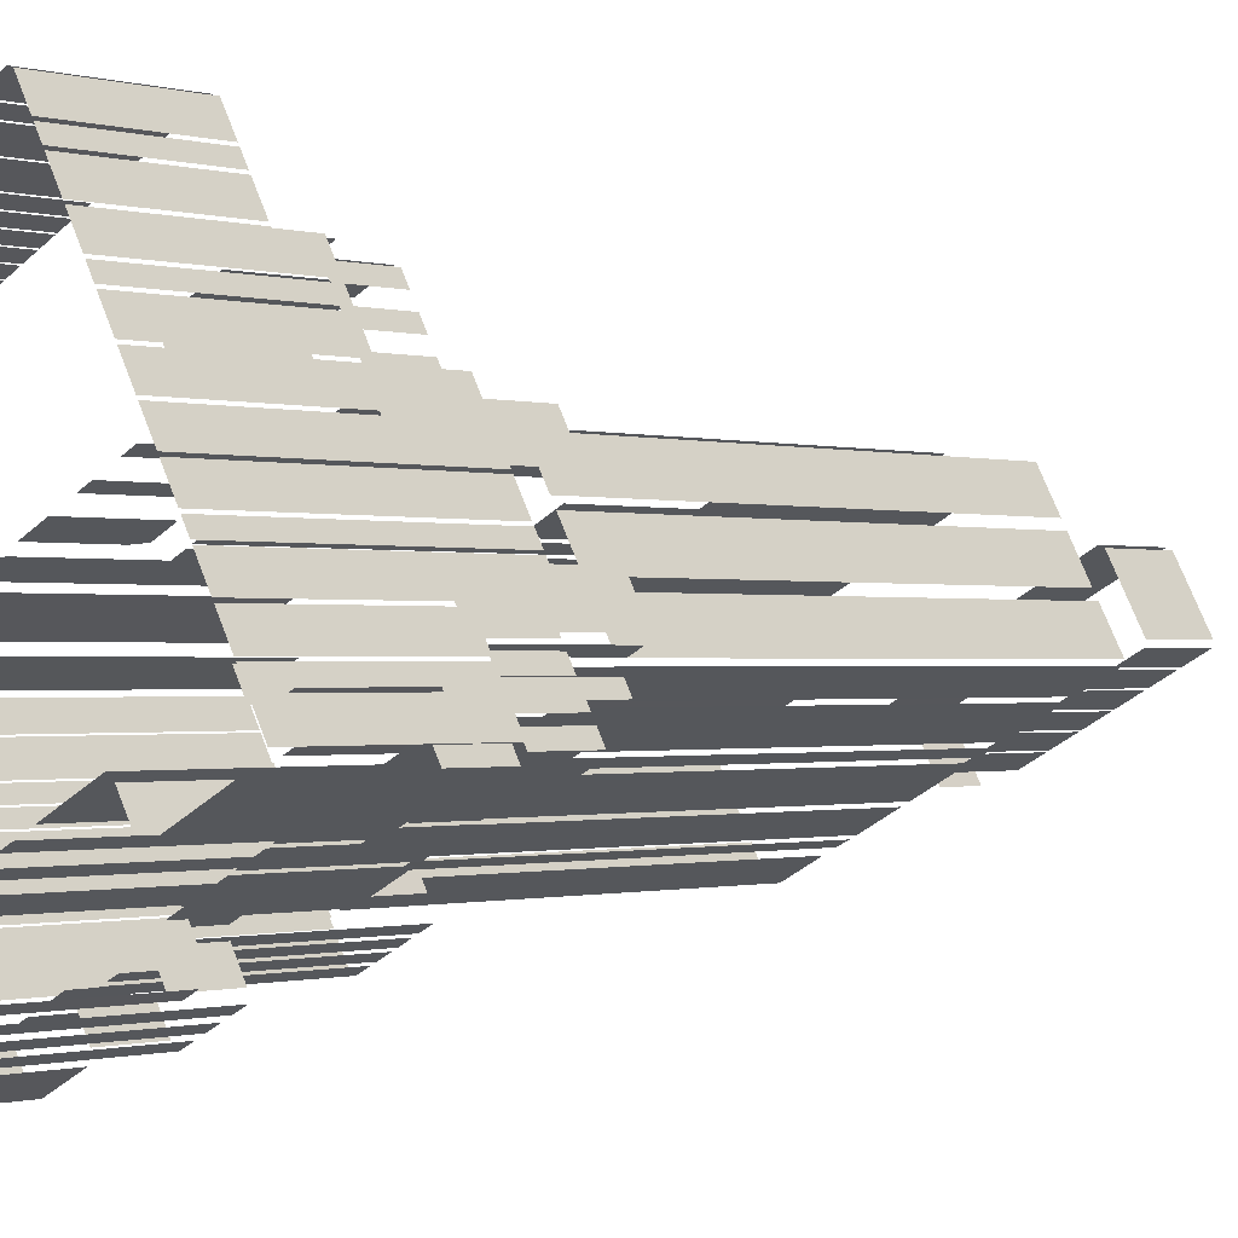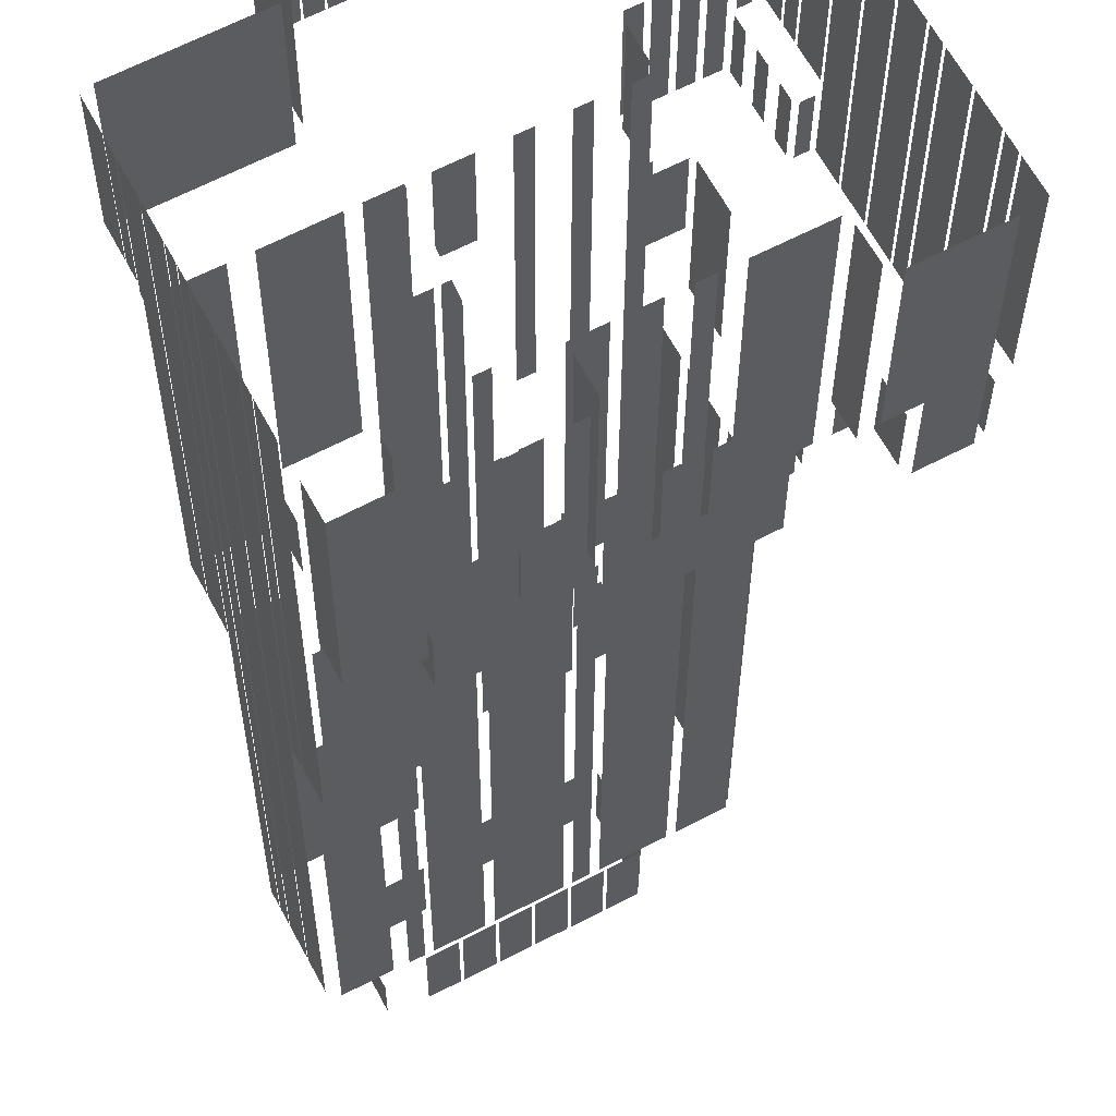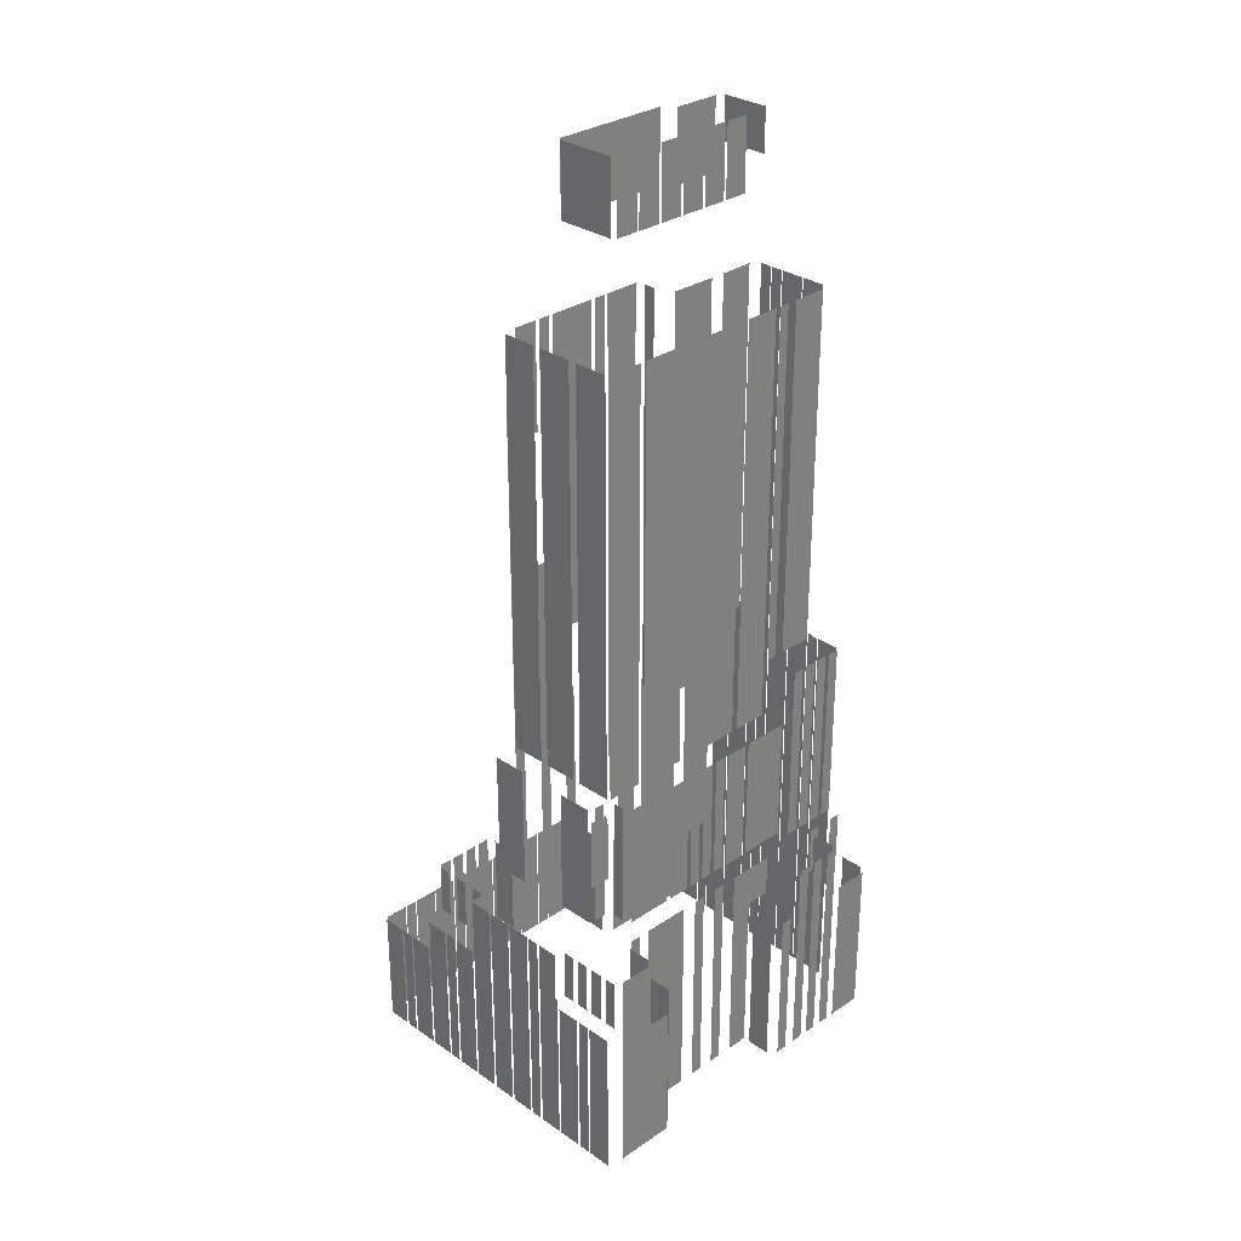
<metadata>
{"format":"obj","ext":"obj","renderer":"f3d","projection":"perspective","resolution":1024,"background":"white","views":[{"elev":-0.6,"azim":-139.4,"up":"+Y"},{"elev":-27.1,"azim":179.8,"up":"+Y"},{"elev":30.0,"azim":-72.8,"up":"+Z"}]}
</metadata>
<code>
o geometryt000010000010000110010110000110000110100100000010st65
v 539.7 -229.6 947.2
v 538.4 -232.1 947.2
v 538.4 -232.1 965
v 539.7 -229.6 965
v 540.5 -228.1 947.2
v 539.9 -229.4 947.2
v 539.9 -229.4 965
v 540.5 -228.1 965
v 542 -225.4 965
v 542 -225.4 947.2
v 540.7 -227.9 947.2
v 540.7 -227.9 965
v 542.3 -224.9 966.2
v 543.5 -222.7 947.2
v 542.3 -224.9 947.2
v 543.5 -222.7 972.2
v 542.1 -225.1 947.2
v 542.1 -225.1 966.2
v 542.3 -224.9 972.2
v 544.3 -221.2 972.2
v 544.3 -221.2 947.2
v 543.6 -222.4 947.2
v 543.6 -222.4 972.2
v 545.7 -218.4 972.2
v 545.7 -218.4 947.2
v 544.4 -220.9 947.2
v 544.4 -220.9 972.2
v 547.2 -215.7 972.2
v 547.2 -215.7 947.2
v 545.9 -218.2 947.2
v 545.9 -218.2 972.2
v 548.6 -213 972.2
v 548.6 -213 947.2
v 547.3 -215.5 947.2
v 547.3 -215.5 972.2
v 550.1 -210.2 965
v 550.1 -210.2 947.2
v 548.8 -212.7 947.2
v 548.8 -212.7 965
v 550.9 -208.8 947.2
v 550.2 -210 947.2
v 550.2 -210 965
v 550.9 -208.8 965
v 552.3 -206.1 961.2
v 552.4 -206 947.2
v 552.3 -206.1 947.2
v 552.4 -206 961.2
v 551 -208.5 947.2
v 551 -208.5 965
v 552.3 -206.1 965
v 553.8 -203.3 961.2
v 553.8 -203.3 947.2
v 552.5 -205.8 947.2
v 552.5 -205.8 961.2
v 554.6 -201.8 961.2
v 554.6 -201.8 947.2
v 554 -203 947.2
v 554 -203 961.2
v 556.1 -199.1 961.2
v 556.1 -199.1 947.2
v 554.8 -201.6 947.2
v 554.8 -201.6 961.2
v 543.7 -235.3 963.8
v 540 -233.3 947.2
v 544.1 -235.5 947.2
v 540 -233.3 972.2
v 546.2 -236.6 963.8
v 546.2 -236.6 947.2
v 543.7 -235.3 972.2
v 540 -231.4 966.2
v 539.3 -232.6 966.2
v 539.3 -232.6 972.2
v 540 -231.4 972.2
v 541 -229.5 972.2
v 541 -229.5 966.2
v 540.4 -230.7 966.2
v 540.4 -230.7 972.2
v 542 -227.6 972.2
v 542 -227.6 966.2
v 541.4 -228.8 966.2
v 541.4 -228.8 972.2
v 543.1 -225.7 972.2
v 543.1 -225.7 966.2
v 542.4 -226.9 966.2
v 542.4 -226.9 972.2
v 544.5 -234.8 966.2
v 545.7 -232.6 966.2
v 544.5 -234.8 972.2
v 545.8 -232.3 972.2
v 545.8 -232.3 966.2
v 547 -232.1 972.2
v 547 -232.1 966.2
v 548.3 -232.8 966.2
v 548.3 -232.8 972.2
v 547.4 -236.4 947.2
v 548.8 -233.9 947.2
v 548.8 -233.9 966.2
v 547.4 -236.4 966.2
v 550 -213.5 966.2
v 549.1 -213 966.2
v 550 -213.5 972.2
v 549 -213 972.2
v 549 -213 966.2
v 549.5 -227.2 972.2
v 550.4 -227.7 972.2
v 549.5 -227.2 987.2
v 550.7 -227.9 987.2
v 550.7 -227.9 972.2
v 551 -222.8 987.2
v 551 -222.8 972.2
v 549 -226.6 972.2
v 549 -226.6 987.2
v 555.9 -213.7 972.2
v 553.9 -217.4 972.2
v 553.9 -217.4 987.2
v 555.9 -213.7 987.2
v 549.4 -233.4 972.2
v 549.4 -233.4 947.2
v 551.6 -234.5 947.2
v 554.4 -236 972.2
v 554.4 -236 947.2
v 556 -236.9 947.2
v 557.2 -237.5 947.2
v 557.2 -237.5 972.2
v 556 -236.9 972.2
v 558.8 -238.4 947.2
v 559.8 -238.9 947.2
v 558.8 -238.4 972.2
v 560.1 -239 972.2
v 560.1 -239 947.2
v 561.7 -239.9 947.2
v 564 -241.1 947.2
v 564 -241.1 966.2
v 561.7 -239.9 972.2
v 564.2 -241.2 966.2
v 564.2 -241.2 967.2
v 566.7 -242.5 967.2
v 566.7 -242.5 972.2
v 564 -241.1 972.2
v 550.3 -231.1 972.2
v 555.2 -233.7 972.2
v 555.2 -233.7 987.2
v 550.3 -231.1 987.2
v 555.7 -234 987.2
v 555.7 -234 972.2
v 558.2 -235.3 972.2
v 558.2 -235.3 987.2
v 558.7 -235.5 987.2
v 558.7 -235.5 972.2
v 559.9 -236.2 972.2
v 559.9 -236.2 987.2
v 560.4 -236.4 987.2
v 560.4 -236.4 972.2
v 561.6 -237.1 972.2
v 561.6 -237.1 987.2
v 562.1 -237.4 972.2
v 563.3 -238 972.2
v 563.3 -238 987.2
v 562.1 -237.4 987.2
v 563.8 -238.3 972.2
v 566.3 -239.6 972.2
v 566.3 -239.6 987.2
v 563.8 -238.3 987.2
v 566.8 -239.8 972.2
v 571.7 -242.5 972.2
v 571.7 -242.5 987.2
v 566.8 -239.8 987.2
v 551 -229 972.2
v 550.5 -229.9 972.2
v 551 -229 987.2
v 550.3 -230.2 987.2
v 550.3 -230.2 972.2
v 551.1 -212.1 966.2
v 550.4 -213.4 966.2
v 550.4 -213.4 972.2
v 551.1 -212.1 972.2
v 552.4 -209.7 966.2
v 551.8 -210.9 966.2
v 551.8 -210.9 972.2
v 552.4 -209.7 972.2
v 553.7 -207.2 966.2
v 553.1 -208.5 966.2
v 553.1 -208.5 972.2
v 553.7 -207.2 972.2
v 553.5 -224.2 987.2
v 551.6 -227.9 987.2
v 551.6 -227.9 1037
v 553.5 -224.2 1037
v 555.4 -220.7 987.2
v 556 -219.6 1037
v 556 -219.6 987.2
v 555.3 -220.9 987.2
v 554 -223.4 987.2
v 554 -223.4 1037
v 558.4 -215.1 987.2
v 556.4 -218.8 987.2
v 556.4 -218.8 1037
v 558.4 -215.1 1037
v 551.7 -228.4 987.2
v 555.4 -230.4 987.2
v 555.4 -230.4 1037
v 551.7 -228.4 1037
v 556.1 -230.7 987.2
v 561.1 -233.4 987.2
v 561.1 -233.4 1037
v 556.1 -230.7 1037
v 561.8 -233.7 987.2
v 563 -234.4 987.2
v 563 -234.4 1037
v 561.8 -233.7 1037
v 563.7 -234.8 987.2
v 568.7 -237.4 987.2
v 568.7 -237.4 1037
v 563.7 -234.8 1037
v 569.4 -237.8 1037
v 569.4 -237.8 987.2
v 570.2 -238.2 987.2
v 571 -238.6 987.2
v 572.5 -239.4 987.2
v 573.1 -239.8 1037
v 572.5 -239.4 987.2
v 572.6 -239.5 987.2
v 572.6 -239.5 987.2
v 573.1 -239.8 987.2
v 553.6 -206.8 961.2
v 552.7 -206.3 961.2
v 553.6 -206.8 966.2
v 552.6 -206.3 966.2
v 552.6 -206.3 961.2
v 555.4 -207.8 972.2
v 555.4 -207.8 961.2
v 554.2 -207.1 961.2
v 554.2 -207.1 972.2
v 557.1 -208.7 972.2
v 557.1 -208.7 961.2
v 556.9 -208.6 961.2
v 555.9 -208 972.2
v 555.9 -208 961.2
v 558.8 -209.6 972.2
v 558.8 -209.6 961.2
v 557.6 -208.9 961.2
v 557.6 -208.9 972.2
v 560.5 -210.5 972.2
v 560.5 -210.5 961.2
v 559.3 -209.8 961.2
v 559.3 -209.8 972.2
v 560.1 -215.5 961.2
v 558.8 -214.9 961.2
v 558.8 -214.9 970.7
v 558.8 -214.9 980.2
v 560.1 -215.5 1028
v 558.6 -214.8 970.7
v 558.6 -214.8 972.2
v 557 -213.9 972.2
v 556.3 -213.6 972.2
v 556.3 -213.6 980.2
v 558.8 -214.9 1028
v 563.5 -217.4 961.2
v 562.3 -216.7 961.2
v 562.3 -216.7 1009
v 563.5 -217.4 1009
v 566.9 -219.2 961.2
v 565.7 -218.5 961.2
v 565.7 -218.5 989.7
v 566.9 -219.2 989.7
v 571.6 -221.7 969.2
v 571.6 -221.7 961.2
v 569.1 -220.4 961.2
v 569.1 -220.4 970.7
v 571.3 -221.5 970.7
v 559 -200.3 961.2
v 559 -200.3 947.2
v 556.6 -198.9 947.2
v 556.6 -198.9 961.2
v 560.4 -201 961.2
v 560.4 -201 947.2
v 559.2 -200.3 947.2
v 559.2 -200.3 961.2
v 563 -202.4 947.2
v 560.6 -201.1 947.2
v 560.6 -201.1 961.2
v 563 -202.4 961.2
v 565.7 -203.8 961.2
v 565.7 -203.8 947.2
v 563.2 -202.5 947.2
v 563.2 -202.5 961.2
v 567.1 -204.6 947.2
v 565.8 -203.9 947.2
v 565.8 -203.9 961.2
v 567.1 -204.6 961.2
v 568.4 -205.3 961.2
v 568.4 -205.3 947.2
v 567.2 -204.6 947.2
v 567.2 -204.6 961.2
v 569.8 -206 947.2
v 568.6 -205.4 947.2
v 568.6 -205.4 961.2
v 569.8 -206 961.2
v 571.2 -206.8 947.2
v 570 -206.1 947.2
v 570 -206.1 961.2
v 571.2 -206.8 961.2
v 572.6 -207.5 947.2
v 571.4 -206.9 947.2
v 571.4 -206.9 961.2
v 572.6 -207.5 961.2
v 575.2 -208.9 961.2
v 575.2 -208.9 947.2
v 572.8 -207.6 947.2
v 572.8 -207.6 961.2
v 577.9 -210.3 961.2
v 577.9 -210.3 947.2
v 575.4 -209 947.2
v 575.4 -209 961.2
v 579.3 -211.1 947.2
v 578 -210.4 947.2
v 578 -210.4 961.2
v 579.3 -211.1 961.2
v 581.9 -212.5 947.2
v 579.4 -211.2 947.2
v 579.4 -211.2 961.2
v 581.9 -212.5 961.2
v 557.8 -227.2 1057
v 557.8 -227.2 1049
v 559.7 -228.2 1049
v 560.3 -228.5 1057
v 560.3 -228.5 1049
v 560.5 -228.6 1049
v 563 -229.9 1049
v 563 -229.9 1057
v 560.5 -228.6 1057
v 563.3 -230.1 1057
v 563.3 -230.1 1049
v 565.8 -231.4 1049
v 565.8 -231.4 1057
v 566.1 -231.6 1057
v 566.1 -231.6 1049
v 568.5 -232.9 1049
v 568.5 -232.9 1057
v 568.8 -233 1049
v 571.3 -234.3 1049
v 571.3 -234.3 1057
v 568.8 -233 1057
v 571.6 -234.5 1057
v 571.6 -234.5 1049
v 573.5 -235.5 1049
v 574.1 -235.8 1057
v 573.9 -235.7 1049
v 574.1 -235.8 1049
v 561 -220.4 1049
v 557.7 -226.6 1049
v 557.7 -226.6 1057
v 561 -220.4 1057
v 559 -213.9 972.2
v 559 -213.9 961.2
v 559.8 -212.4 961.2
v 560.4 -211.5 972.2
v 560.4 -211.5 961.2
v 562.6 -216.9 1024
v 561 -216.1 1024
v 560.1 -215.6 1029
v 562.6 -216.9 1037
v 560.1 -215.6 1037
v 564.3 -217.8 1012
v 563.5 -217.3 1012
v 563.1 -217.1 1014
v 564.3 -217.8 1037
v 563.1 -217.1 1037
v 569.7 -220.7 986.5
v 568.5 -220 986.5
v 568.5 -220 999.2
v 569.7 -220.7 1037
v 566 -218.7 999.2
v 566 -218.7 1012
v 564.7 -218 1012
v 564.7 -218 1037
v 571.4 -221.6 973.8
v 570.7 -221.2 973.8
v 570.1 -220.9 976.9
v 571.4 -221.6 1037
v 570.1 -220.9 1037
v 575.5 -223.8 961.2
v 573.2 -222.5 961.2
v 573.1 -222.4 961.7
v 573.1 -222.4 973.8
v 575.5 -223.8 1037
v 571.8 -221.8 1037
v 571.8 -221.8 973.8
v 573.9 -226.8 1049
v 569.6 -224.5 1049
v 573.9 -226.8 1057
v 561.5 -220.2 1057
v 561.5 -220.2 1049
v 563.6 -241.8 966.2
v 563.6 -241.8 947.2
v 562.3 -244.3 947.2
v 562.3 -244.3 966.2
v 562.8 -245.5 966.2
v 562.8 -245.5 947.2
v 564 -246.2 947.2
v 564 -246.2 966.2
v 565.2 -246.8 947.2
v 566.4 -247.5 947.2
v 566.4 -247.5 972.2
v 565.2 -246.8 972.2
v 567.2 -247.9 947.2
v 568.5 -248.6 947.2
v 568.5 -248.6 972.2
v 567.2 -247.9 972.2
v 569.3 -249 947.2
v 570.6 -249.7 947.2
v 570.6 -249.7 972.2
v 569.3 -249 972.2
v 566.6 -243.4 972.2
v 566.6 -243.4 966.2
v 565.4 -245.7 966.2
v 565.2 -245.9 972.2
v 565.2 -245.9 966.2
v 571.5 -250.2 947.2
v 575.2 -252.2 947.2
v 575.2 -252.2 966.2
v 571.5 -250.2 966.2
v 571.3 -249.1 966.2
v 572.5 -246.9 966.2
v 571.3 -249.1 972.2
v 572.6 -246.7 972.2
v 572.6 -246.7 966.2
v 571.9 -243.7 972.2
v 573.1 -244.3 972.2
v 573.1 -244.3 994.2
v 571.9 -243.7 994.2
v 573.6 -244.6 972.2
v 574.8 -245.3 972.2
v 574.8 -245.3 994.2
v 573.6 -244.6 994.2
v 575.3 -245.5 994.2
v 575.3 -245.5 972.2
v 575.9 -245.8 972.2
v 576.5 -246.1 972.2
v 576.6 -246.2 994.2
v 576.6 -246.2 972.2
v 577.1 -246.4 994.2
v 577.1 -246.4 972.2
v 577.7 -246.8 972.2
v 578.3 -247.1 994.2
v 578.3 -247.1 972.2
v 573.1 -240.7 994.2
v 573.1 -240.7 987.2
v 572.4 -241.9 987.2
v 572.4 -241.9 994.2
v 573.3 -246.1 966.2
v 574.5 -246.8 966.2
v 574.5 -246.8 972.2
v 573.3 -246.1 972.2
v 576.4 -247.7 966.2
v 576.7 -247.9 966.2
v 576.4 -247.7 972.2
v 577.6 -248.4 972.2
v 577.6 -248.4 966.2
v 573.7 -240.1 994.2
v 574.4 -240.4 994.2
v 573.7 -240.1 1037
v 574.9 -240.6 1037
v 574.9 -240.6 994.2
v 579.3 -231.1 1037
v 579.3 -231.1 987.2
v 577.2 -230 987.2
v 574.4 -228.5 1037
v 574.4 -228.5 987.2
v 579.3 -231.1 1057
v 579.3 -231.1 1049
v 574.4 -228.5 1049
v 574.4 -228.5 1057
v 574.7 -226.1 987.2
v 575 -225.6 987.2
v 574.7 -226.1 1037
v 575.4 -224.8 1037
v 575.4 -224.8 987.2
v 576 -241.2 994.2
v 578 -242.3 994.2
v 576 -241.2 1037
v 579.7 -243.2 1037
v 579.7 -243.2 994.2
v 576.2 -251.8 966.2
v 576.2 -251.8 947.2
v 577.5 -249.3 947.2
v 577.5 -249.3 966.2
v 580 -226.2 961.2
v 581.5 -227 987.2
v 581.5 -227 961.2
v 578 -225.1 961.2
v 576.6 -224.3 987.2
v 576.6 -224.3 961.2
v 577.3 -237 1057
v 577.3 -237 1052
v 578.2 -235.1 1052
v 579.9 -232 1057
v 579.9 -232 1052
v 589.4 -225.1 947.2
v 579.4 -219.8 947.2
v 579.4 -219.8 961.2
v 589.4 -225.1 961.2
v 579.1 -218.5 947.2
v 581.7 -213.5 947.2
v 581.7 -213.5 961.2
v 579.1 -218.5 961.2
v 578.8 -247 994.2
v 578.8 -247 947.2
v 580.1 -244.5 947.2
v 580.1 -244.5 994.2
v 580.6 -243.6 994.2
v 580.2 -244.3 947.2
v 580.6 -243.6 947.2
v 580.2 -244.3 994.2
v 580.8 -243.1 947.2
v 580.8 -243.1 994.3
v 580.6 -243.6 994.3
v 580.9 -243 947.2
v 582.2 -240.5 947.2
v 582.2 -240.5 1037
v 580.9 -243 1037
v 582.3 -240.3 1037
v 582.3 -240.3 947.2
v 583.6 -237.9 947.2
v 583.6 -237.9 1037
v 583.7 -237.7 947.2
v 584.4 -236.5 947.2
v 584.4 -236.5 1037
v 583.7 -237.7 1037
v 584.4 -236.3 947.2
v 585.1 -235.1 947.2
v 585.1 -235.1 1037
v 584.4 -236.3 1037
v 585.5 -234.3 994.2
v 585.2 -235 947.2
v 585.5 -234.3 947.2
v 585.2 -235 994.3
v 586.5 -232.5 994.2
v 586.5 -232.5 947.2
v 585.5 -234.3 994.3
v 587.7 -230.2 961.2
v 586.6 -232.4 947.2
v 587.7 -230.2 947.2
v 586.6 -232.4 994.2
v 587.9 -229.9 947.2
v 587.9 -229.9 961.2
v 587.7 -230.2 994.2
v 588 -229.7 947.2
v 588.6 -228.5 947.2
v 588.6 -228.5 960
v 588 -229.7 960
v 588.7 -228.4 960
v 588.7 -228.4 947.2
v 590 -225.9 947.2
v 590 -225.9 960
v 581.8 -228.2 987.2
v 580.5 -230.7 987.2
v 580.5 -230.7 994.2
v 581.8 -228.2 994.2
v 584.7 -233.9 1037
v 584.7 -233.9 994.2
v 582.7 -232.9 994.2
v 580.9 -232 1037
v 580.9 -232 994.2
v 586.9 -229.8 994.2
v 586.9 -229.8 961.2
v 586.1 -229.4 961.2
v 585.8 -229.2 961.2
v 583.1 -227.8 961.2
v 583.1 -227.8 994.2
f 1 2 3
f 4 1 3
f 5 6 7
f 8 5 7
f 9 10 11
f 9 11 12
f 13 14 15
f 16 14 13
f 17 13 15
f 18 13 17
f 19 16 13
f 20 21 22
f 20 22 23
f 24 25 26
f 24 26 27
f 28 29 30
f 28 30 31
f 32 33 34
f 32 34 35
f 36 37 38
f 36 38 39
f 40 41 42
f 43 40 42
f 44 45 46
f 47 45 44
f 48 44 46
f 48 49 44
f 49 50 44
f 51 52 53
f 51 53 54
f 55 56 57
f 55 57 58
f 59 60 61
f 59 61 62
f 63 64 65
f 66 64 63
f 67 65 68
f 67 63 65
f 69 66 63
f 70 71 72
f 73 70 72
f 74 75 76
f 74 76 77
f 78 79 80
f 78 80 81
f 82 83 84
f 82 84 85
f 86 87 88
f 89 87 90
f 88 87 89
f 91 92 93
f 91 93 94
f 95 96 97
f 98 95 97
f 99 100 101
f 102 100 103
f 101 100 102
f 104 105 106
f 107 105 108
f 106 105 107
f 109 110 111
f 109 111 112
f 113 114 115
f 116 113 115
f 117 118 119
f 120 119 121
f 120 117 119
f 126 127 128
f 131 132 133
f 133 134 131
f 135 136 133
f 136 134 133
f 137 138 136
f 138 139 136
f 140 141 142
f 143 140 142
f 144 145 146
f 144 146 147
f 148 149 150
f 148 150 151
f 152 153 154
f 152 154 155
f 156 157 158
f 159 156 158
f 160 161 162
f 163 160 162
f 164 165 166
f 167 164 166
f 168 169 170
f 171 169 172
f 170 169 171
f 173 174 175
f 176 173 175
f 177 178 179
f 180 177 179
f 181 182 183
f 184 181 183
f 185 186 187
f 188 185 187
f 189 190 191
f 190 189 192
f 193 194 192
f 192 194 190
f 195 196 197
f 198 195 197
f 199 200 201
f 202 199 201
f 203 204 205
f 206 203 205
f 207 208 209
f 210 207 209
f 211 212 213
f 214 211 213
f 215 216 217
f 218 215 217
f 219 220 218
f 218 220 215
f 224 220 223
f 225 226 227
f 227 226 228
f 230 231 232
f 230 232 233
f 234 235 236
f 237 236 238
f 237 234 236
f 239 240 241
f 239 241 242
f 243 244 245
f 243 245 246
f 247 248 249
f 250 247 249
f 250 251 247
f 252 253 249
f 253 250 249
f 254 250 253
f 254 255 256
f 254 256 250
f 250 257 251
f 258 259 260
f 261 258 260
f 262 263 264
f 265 262 264
f 266 267 268
f 269 266 268
f 270 266 269
f 271 272 273
f 271 273 274
f 275 276 277
f 275 277 278
f 279 280 281
f 282 279 281
f 283 284 285
f 283 285 286
f 287 288 289
f 290 287 289
f 291 292 293
f 291 293 294
f 295 296 297
f 298 295 297
f 299 300 301
f 302 299 301
f 303 304 305
f 306 303 305
f 307 308 309
f 307 309 310
f 311 312 313
f 311 313 314
f 315 316 317
f 318 315 317
f 319 320 321
f 322 319 321
f 323 324 325
f 326 325 327
f 326 323 325
f 328 329 330
f 331 328 330
f 332 333 334
f 332 334 335
f 336 337 338
f 336 338 339
f 340 341 342
f 343 340 342
f 344 345 346
f 347 346 348
f 344 346 347
f 349 347 348
f 350 351 352
f 353 350 352
f 354 355 356
f 357 354 356
f 359 360 361
f 362 359 361
f 363 362 361
f 364 365 366
f 367 364 366
f 368 367 366
f 369 370 371
f 371 372 369
f 374 372 371
f 375 376 374
f 374 376 372
f 377 378 379
f 380 377 379
f 381 380 379
f 382 383 384
f 385 382 384
f 386 382 385
f 387 385 388
f 389 390 391
f 392 390 393
f 391 390 392
f 394 395 396
f 394 396 397
f 398 399 400
f 398 400 401
f 402 403 404
f 405 402 404
f 406 407 408
f 409 406 408
f 410 411 412
f 413 410 412
f 414 415 416
f 417 416 418
f 417 414 416
f 419 420 421
f 422 419 421
f 423 424 425
f 426 424 427
f 425 424 426
f 428 429 430
f 431 428 430
f 432 433 434
f 435 432 434
f 436 437 438
f 440 436 438
f 442 443 444
f 445 444 446
f 445 442 444
f 447 448 449
f 447 449 450
f 451 452 453
f 454 451 453
f 457 456 458
f 460 461 462
f 463 461 464
f 462 461 463
f 465 466 467
f 468 467 469
f 468 465 467
f 470 471 472
f 470 472 473
f 474 475 476
f 477 475 478
f 476 475 477
f 479 480 481
f 482 480 483
f 481 480 482
f 484 485 486
f 484 486 487
f 488 489 490
f 491 492 488
f 489 488 492
f 493 492 491
f 494 495 496
f 497 496 498
f 497 494 496
f 499 500 501
f 502 499 501
f 503 504 505
f 506 503 505
f 507 508 509
f 507 509 510
f 511 512 513
f 514 512 511
f 515 511 513
f 515 516 511
f 516 517 511
f 518 519 520
f 521 518 520
f 522 523 524
f 522 524 525
f 530 531 532
f 533 530 532
f 534 535 536
f 537 535 534
f 538 536 539
f 538 534 536
f 540 537 534
f 541 542 543
f 544 542 541
f 545 541 543
f 546 541 545
f 547 544 541
f 548 549 550
f 551 548 550
f 556 557 558
f 559 556 558
f 560 561 562
f 563 562 564
f 563 560 562
f 565 566 567
f 568 565 567
f 569 570 568
f 570 565 568
f 122 123 124
f 125 122 124
f 129 127 130
f 128 127 129
f 136 139 134
f 219 221 220
f 222 220 221
f 223 220 222
f 228 226 229
f 357 356 358
f 373 374 371
f 387 386 385
f 439 440 438
f 441 440 439
f 455 456 457
f 458 456 459
f 526 527 528
f 529 526 528
f 552 553 554
f 552 554 555

</code>
